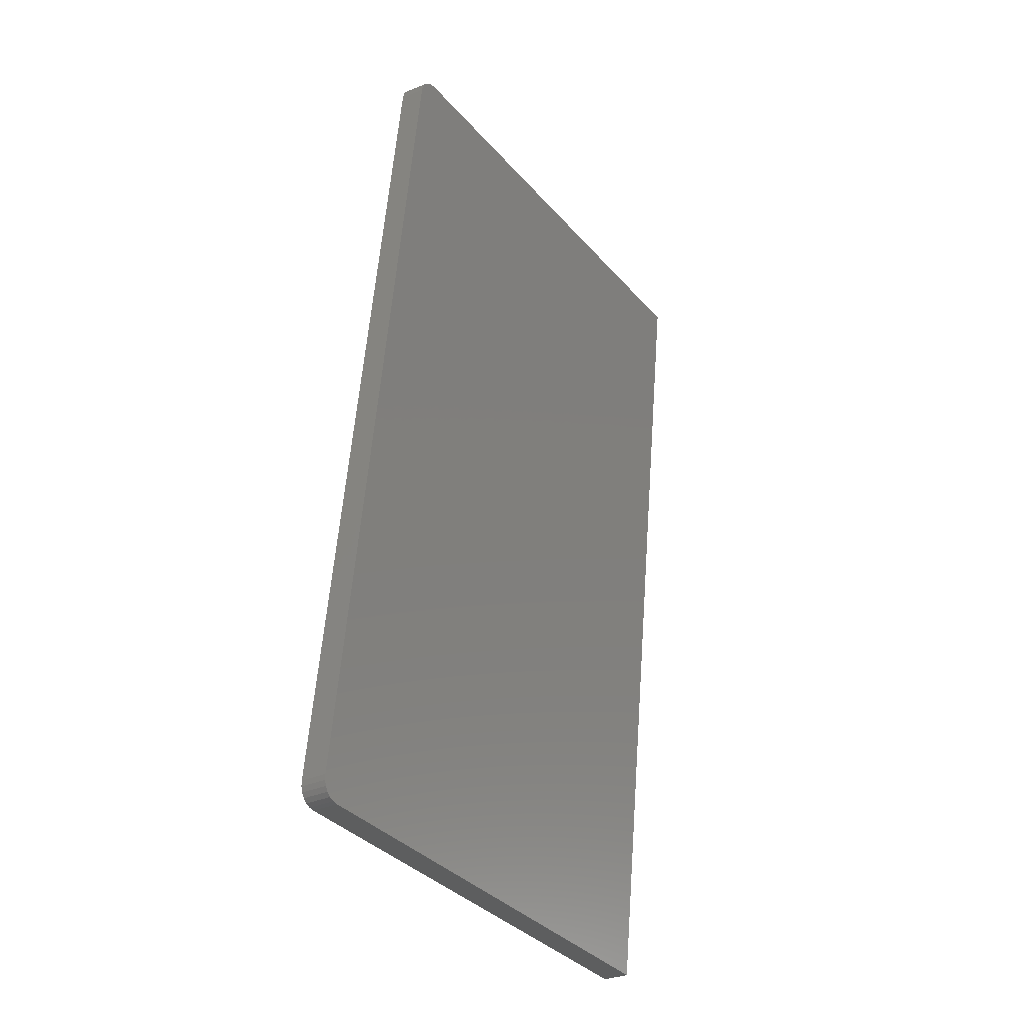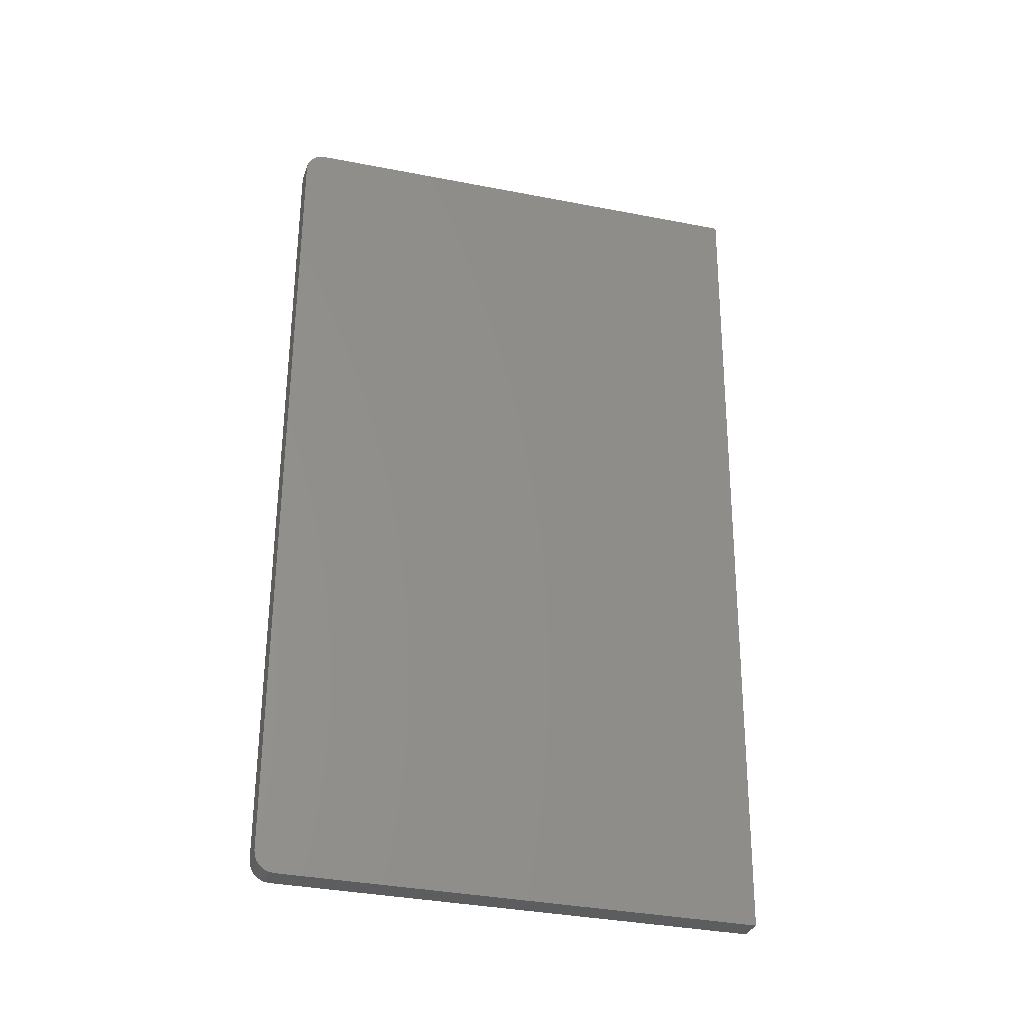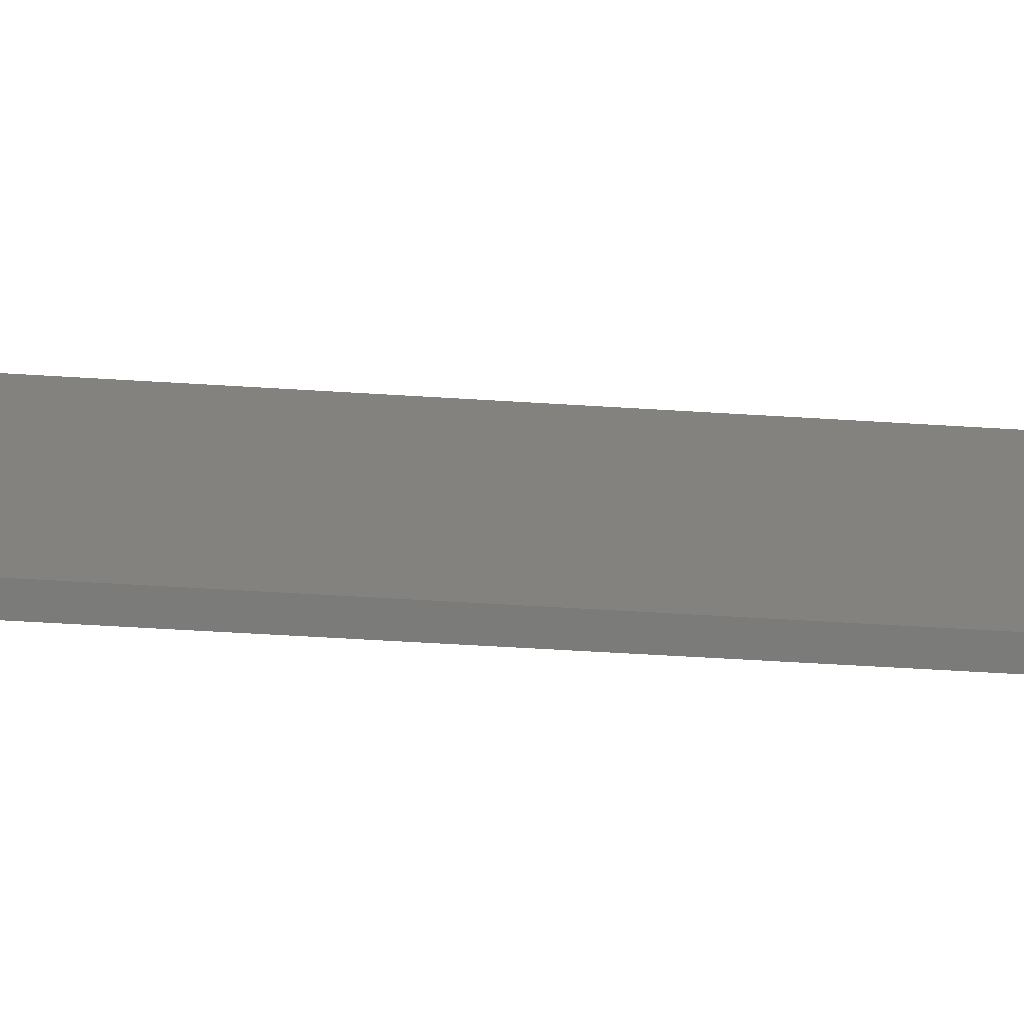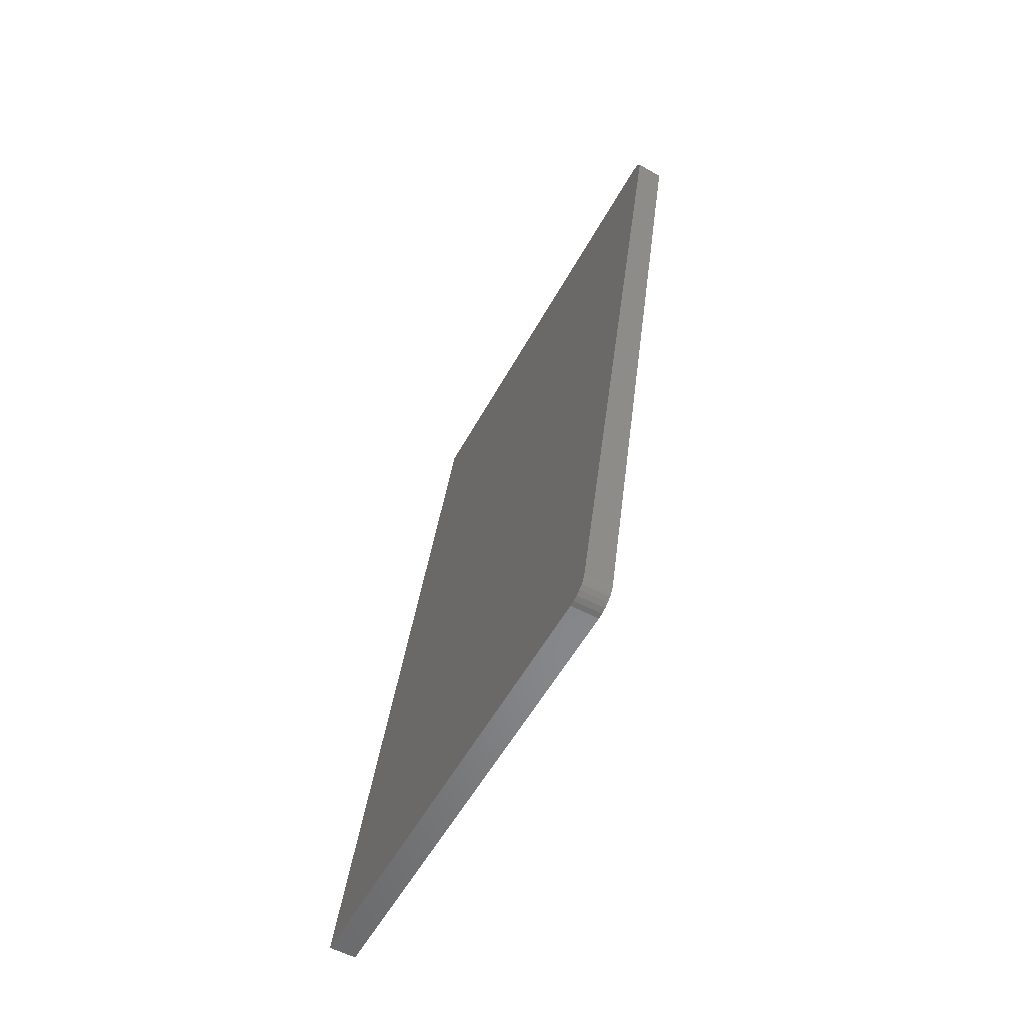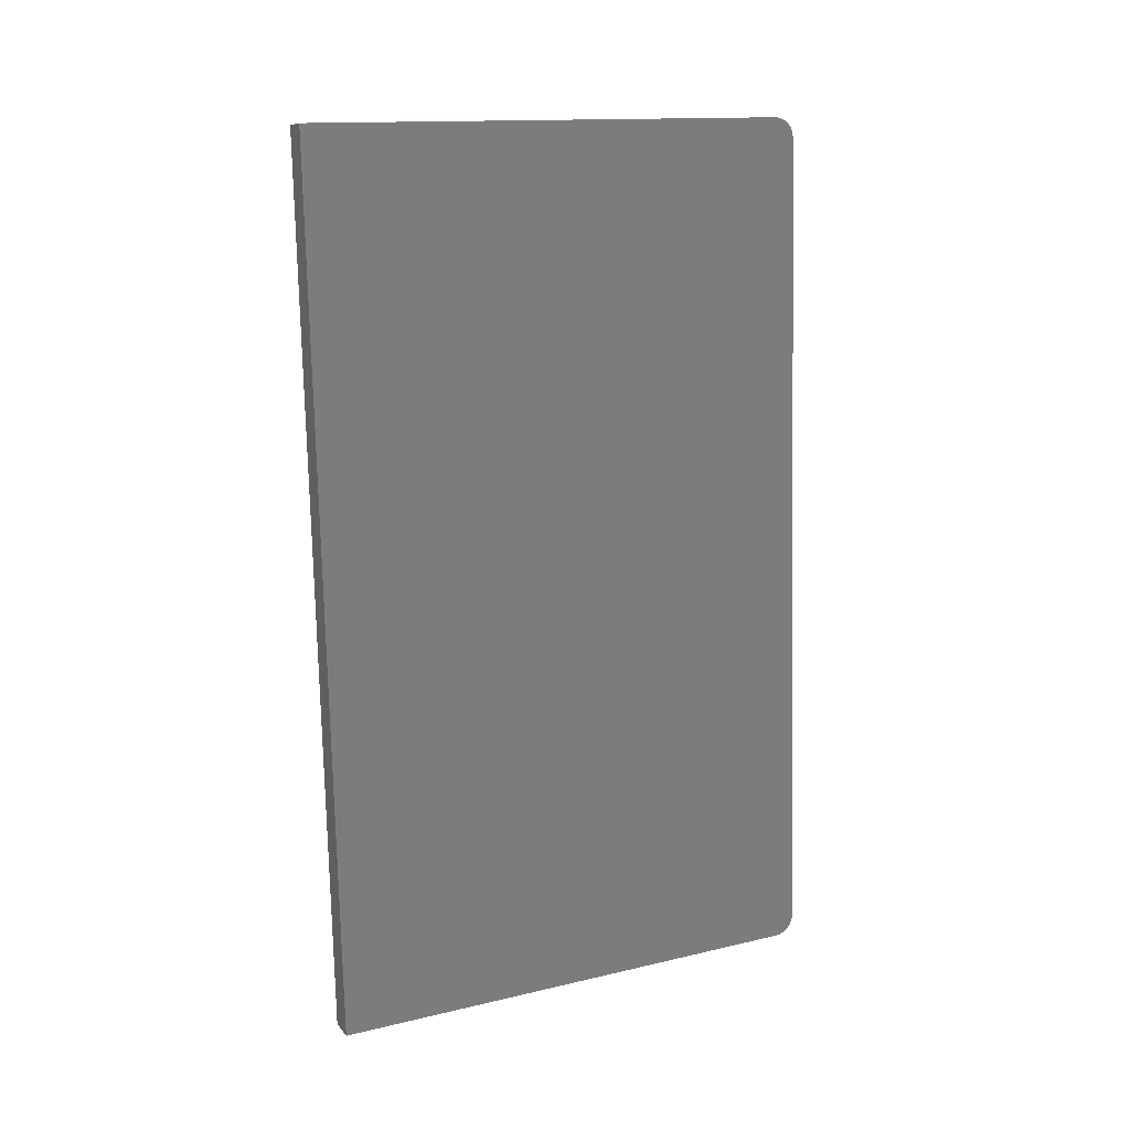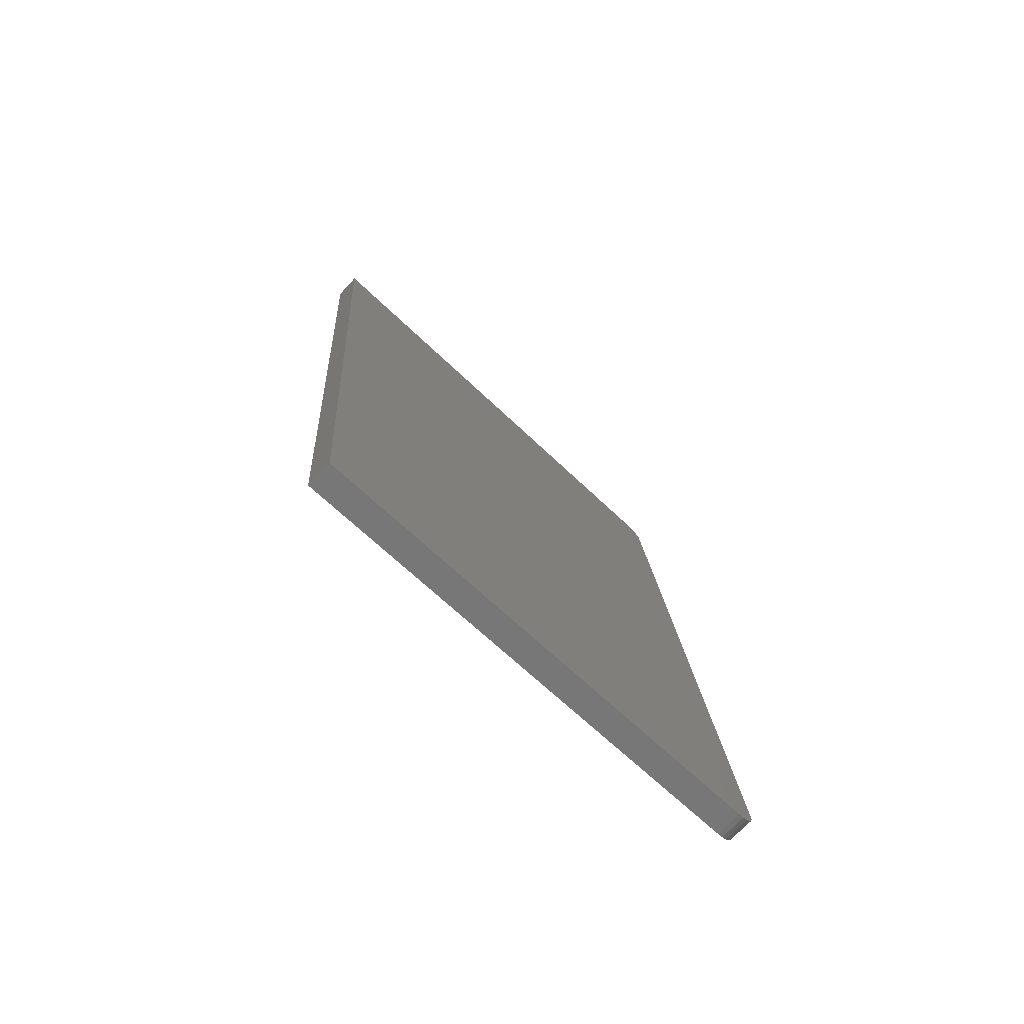
<metadata>
{"format":"stl","ext":"stl","renderer":"f3d","projection":"perspective","resolution":1024,"background":"white","views":[{"elev":-36.2,"azim":-132.4,"up":"+Y"},{"elev":-35.5,"azim":-93.3,"up":"+Y"},{"elev":-60.6,"azim":-86.9,"up":"+Z"},{"elev":-53.6,"azim":165.9,"up":"+Y"},{"elev":19.3,"azim":78.2,"up":"+Y"},{"elev":-67.0,"azim":59.9,"up":"+Y"}]}
</metadata>
<code>
# stl→obj: 32 verts, 60 faces
v 8819 542.6 5246
v 8817 544.8 5241
v 8820 542 5252
v 8816 548.3 5236
v 8814 553 5232
v 8813 558.4 5230
v 8812 564.2 5230
v 8946 549.3 5782
v 8706 1474 5230
v 8832 1520 5782
v 8708 1498 5252
v 8705 1480 5230
v 8705 1486 5232
v 8706 1491 5236
v 8706 1494 5241
v 8707 1497 5246
v 8791 540.3 5259
v 8917 547.6 5789
v 8783 562.5 5236
v 8784 556.7 5237
v 8785 551.3 5239
v 8787 546.6 5243
v 8788 543.1 5247
v 8790 540.9 5253
v 8677 1469 5236
v 8677 1475 5237
v 8676 1481 5239
v 8677 1486 5243
v 8677 1489 5247
v 8678 1492 5253
v 8680 1493 5259
v 8804 1515 5789
f 1 2 3
f 3 2 4
f 5 3 4
f 5 6 3
f 3 6 7
f 8 7 9
f 10 9 11
f 10 8 9
f 9 12 11
f 11 12 13
f 14 11 13
f 14 15 11
f 11 15 16
f 8 3 7
f 17 3 18
f 18 3 8
f 7 6 19
f 19 6 20
f 20 6 5
f 21 5 4
f 22 4 2
f 23 2 1
f 24 1 3
f 17 24 3
f 24 23 1
f 23 22 2
f 22 21 4
f 21 20 5
f 25 9 19
f 19 9 7
f 25 26 9
f 9 26 12
f 12 26 27
f 13 27 28
f 14 28 29
f 15 29 30
f 16 30 31
f 11 16 31
f 16 15 30
f 15 14 29
f 14 13 28
f 13 12 27
f 31 32 11
f 11 32 10
f 8 10 18
f 18 10 32
f 32 25 18
f 32 31 25
f 25 31 26
f 26 31 27
f 27 31 28
f 28 31 29
f 29 31 30
f 25 19 18
f 18 19 17
f 17 19 20
f 21 17 20
f 21 22 17
f 17 22 23
f 24 17 23

</code>
